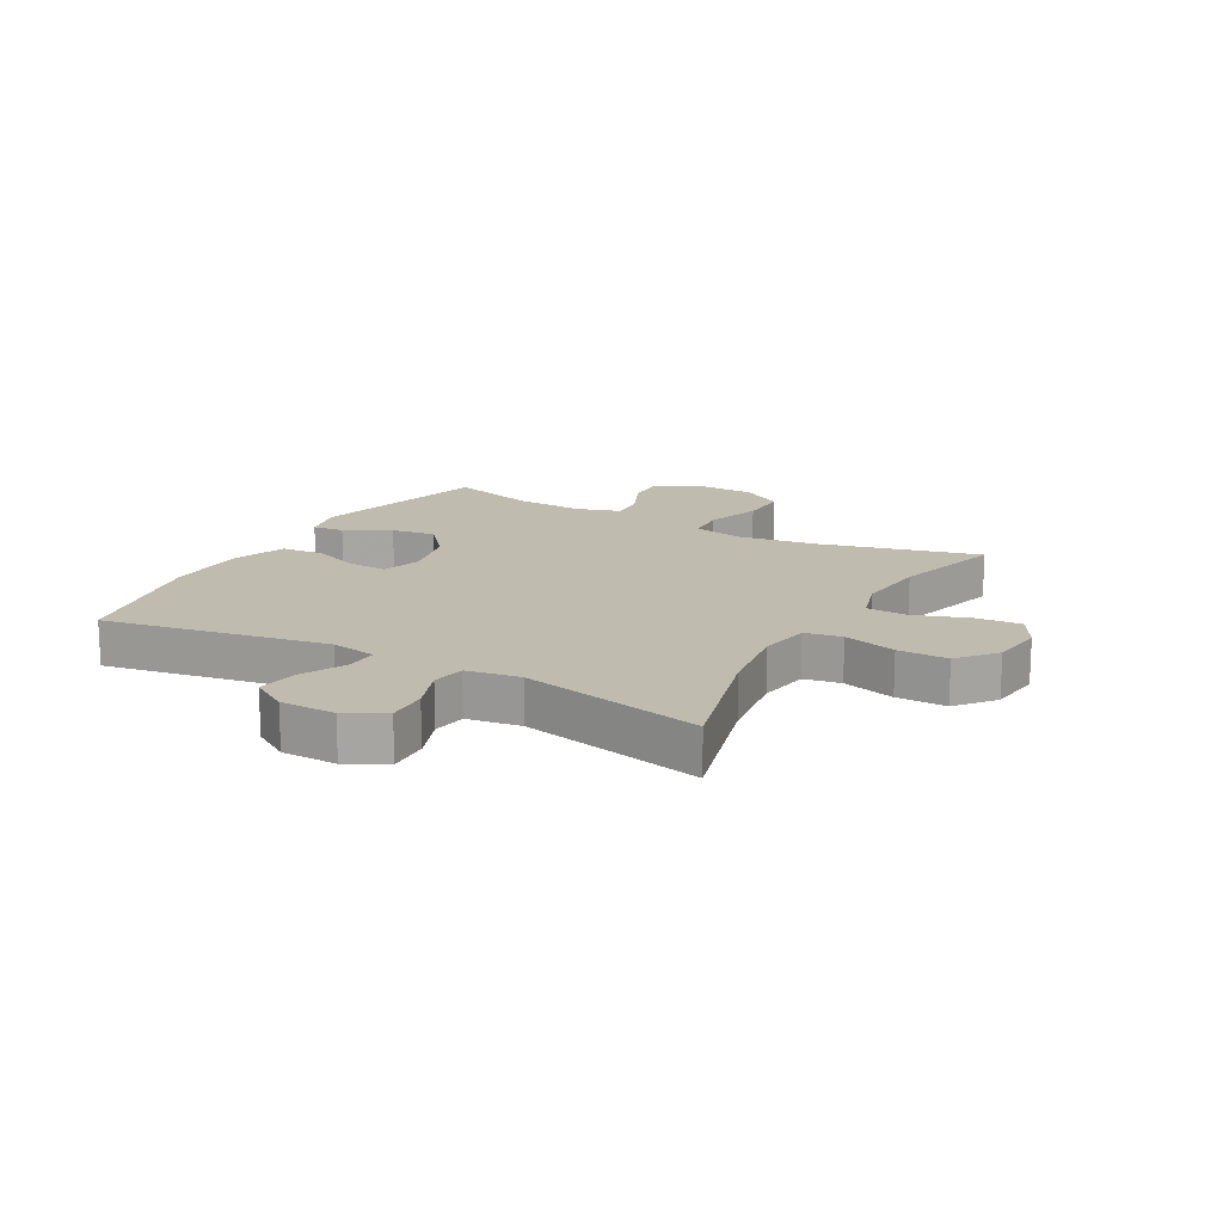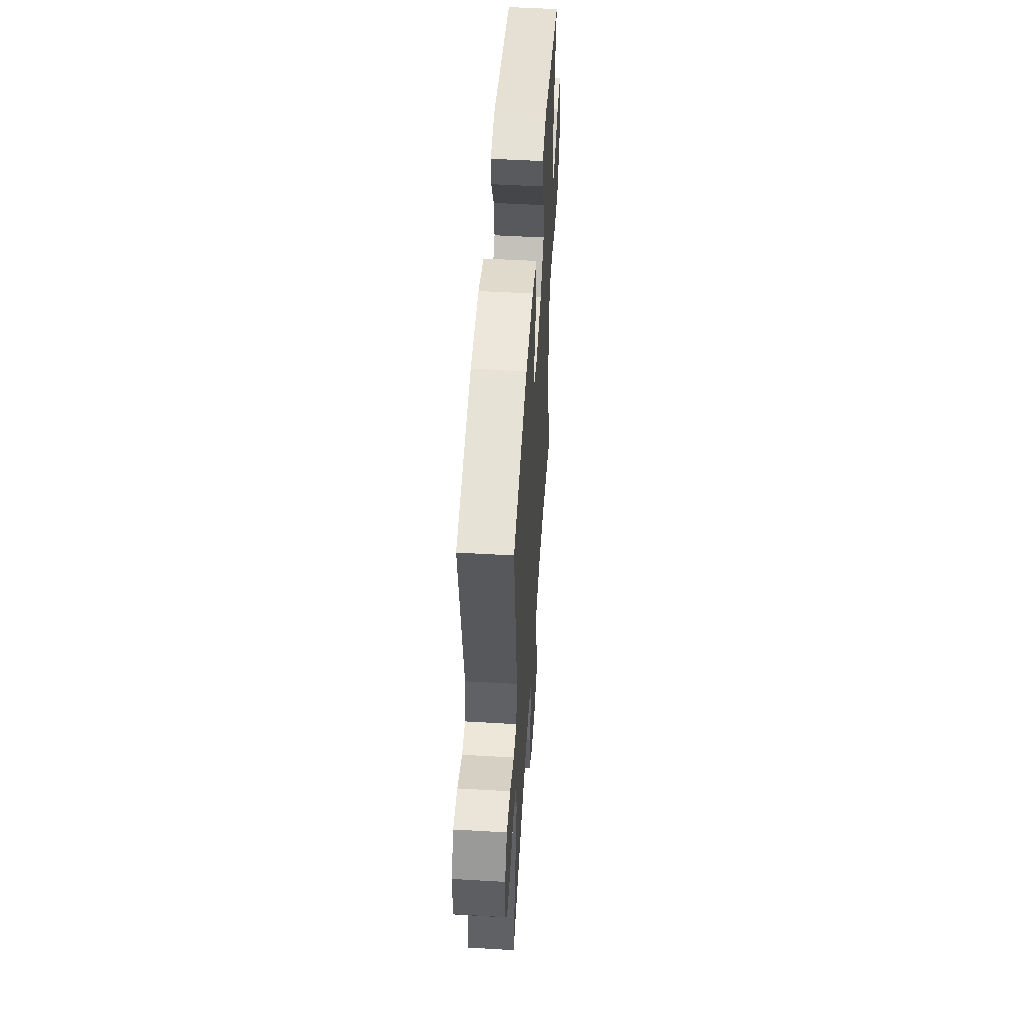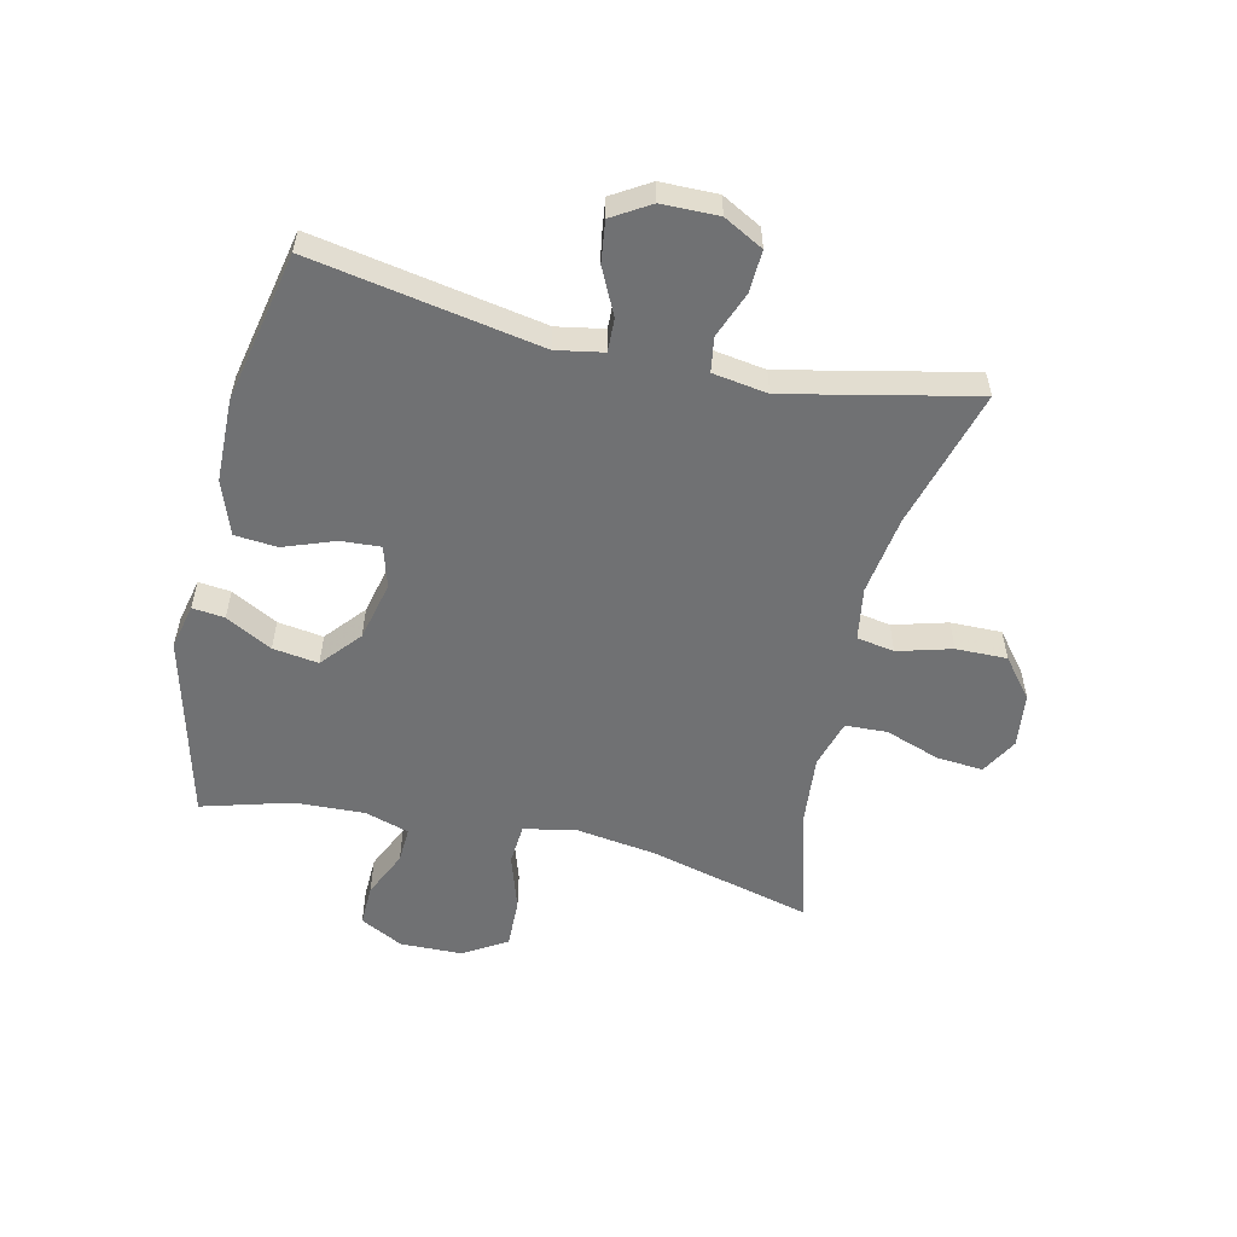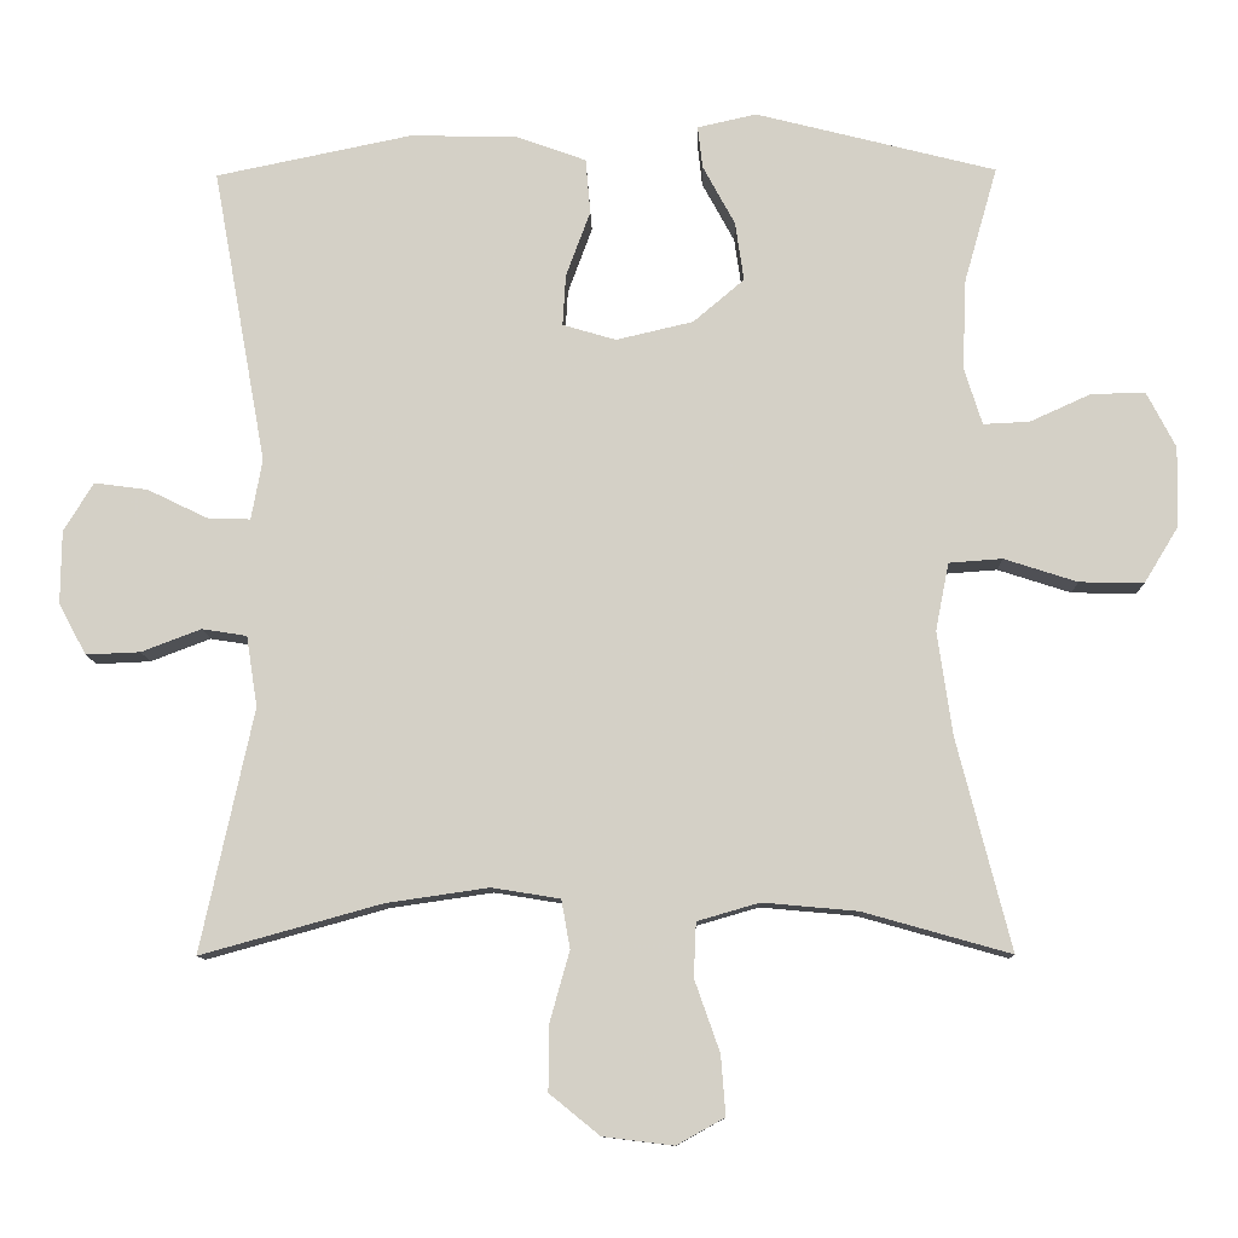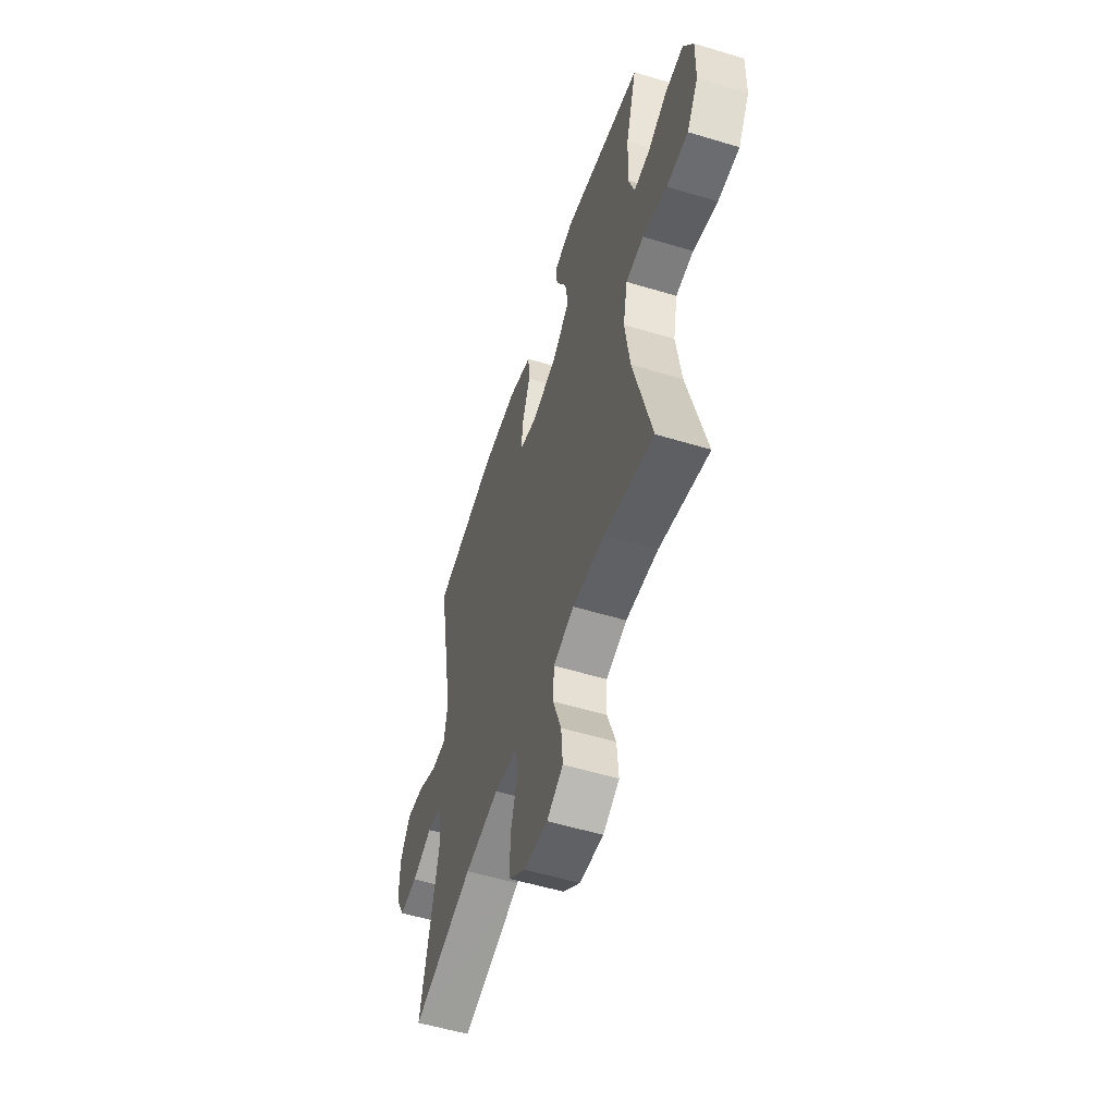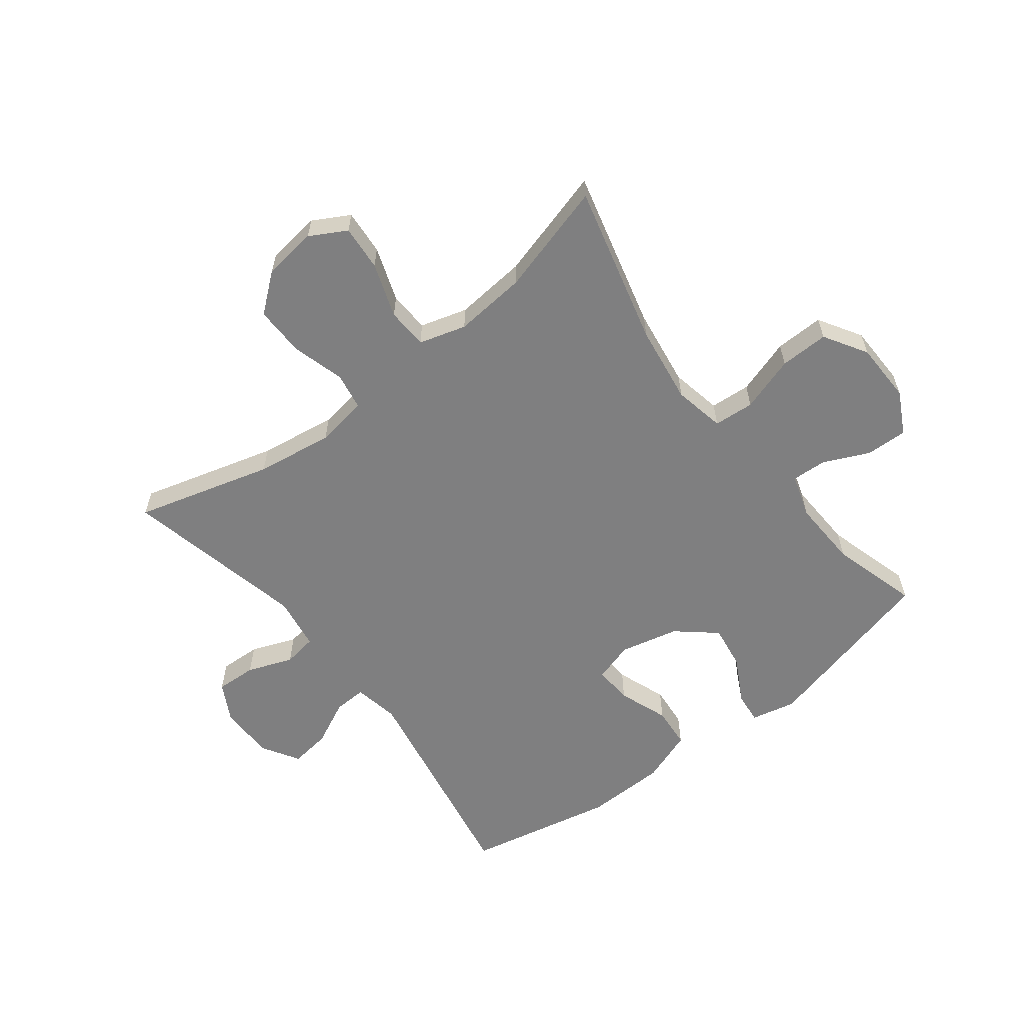
<metadata>
{"format":"obj","ext":"obj","renderer":"f3d","projection":"perspective","resolution":1024,"background":"white","views":[{"elev":15.9,"azim":119.3,"up":"+Y"},{"elev":51.9,"azim":93.6,"up":"+Z"},{"elev":-55.1,"azim":77.0,"up":"+Y"},{"elev":-10.5,"azim":-178.7,"up":"+Z"},{"elev":-55.1,"azim":-107.7,"up":"+Z"},{"elev":-59.8,"azim":-142.3,"up":"+Y"}]}
</metadata>
<code>
v -0.5 0.07 0.5
v -0.194 0.07 0.577
v -0.119 0.07 0.56
v -0.125 0.07 0.507
v -0.166 0.07 0.431
v -0.177 0.07 0.356
v -0.112 0.07 0.301
v -0.014 0.07 0.278
v 0.054 0.07 0.298
v 0.05 0.07 0.363
v 0.019 0.07 0.447
v 0.025 0.07 0.517
v 0.114 0.07 0.549
v 0.25 0.07 0.552
v 0.5 0.07 0.5
v 0.432 0.07 0.124
v 0.446 0.07 0.047
v 0.501 0.07 0.049
v 0.577 0.07 0.086
v 0.645 0.07 0.095
v 0.683 0.07 0.033
v 0.684 0.07 -0.06
v 0.649 0.07 -0.125
v 0.58 0.07 -0.122
v 0.504 0.07 -0.093
v 0.447 0.07 -0.102
v 0.433 0.07 -0.192
v 0.5 0.07 -0.5
v 0.27 0.07 -0.436
v 0.14 0.07 -0.417
v 0.053 0.07 -0.431
v 0.042 0.07 -0.493
v 0.067 0.07 -0.582
v 0.068 0.07 -0.666
v 0.004 0.07 -0.718
v -0.086 0.07 -0.729
v -0.147 0.07 -0.695
v -0.141 0.07 -0.619
v -0.109 0.07 -0.528
v -0.112 0.07 -0.459
v -0.191 0.07 -0.436
v -0.312 0.07 -0.447
v -0.5 0.07 -0.5
v -0.431 0.07 -0.231
v -0.412 0.07 -0.099
v -0.429 0.07 -0.013
v -0.497 0.07 -0.008
v -0.59 0.07 -0.038
v -0.672 0.07 -0.04
v -0.716 0.07 0.032
v -0.718 0.07 0.134
v -0.681 0.07 0.205
v -0.612 0.07 0.203
v -0.535 0.07 0.168
v -0.476 0.07 0.165
v -0.453 0.07 0.238
v -0.458 0.07 0.353
v -0.5 0 0.5
v -0.194 0 0.577
v -0.119 0 0.56
v -0.125 0 0.507
v -0.166 0 0.431
v -0.177 0 0.356
v -0.112 0 0.301
v -0.014 0 0.278
v 0.054 0 0.298
v 0.05 0 0.363
v 0.019 0 0.447
v 0.025 0 0.517
v 0.114 0 0.549
v 0.25 0 0.552
v 0.5 0 0.5
v 0.432 0 0.124
v 0.446 0 0.047
v 0.501 0 0.049
v 0.577 0 0.086
v 0.645 0 0.095
v 0.683 0 0.033
v 0.684 0 -0.06
v 0.649 0 -0.125
v 0.58 0 -0.122
v 0.504 0 -0.093
v 0.447 0 -0.102
v 0.433 0 -0.192
v 0.5 0 -0.5
v 0.27 0 -0.436
v 0.14 0 -0.417
v 0.053 0 -0.431
v 0.042 0 -0.493
v 0.067 0 -0.582
v 0.068 0 -0.666
v 0.004 0 -0.718
v -0.086 0 -0.729
v -0.147 0 -0.695
v -0.141 0 -0.619
v -0.109 0 -0.528
v -0.112 0 -0.459
v -0.191 0 -0.436
v -0.312 0 -0.447
v -0.5 0 -0.5
v -0.431 0 -0.231
v -0.412 0 -0.099
v -0.429 0 -0.013
v -0.497 0 -0.008
v -0.59 0 -0.038
v -0.672 0 -0.04
v -0.716 0 0.032
v -0.718 0 0.134
v -0.681 0 0.205
v -0.612 0 0.203
v -0.535 0 0.168
v -0.476 0 0.165
v -0.453 0 0.238
v -0.458 0 0.353
f 51 52 53 54
f 51 54 55
f 50 51 55
f 47 48 49 50
f 46 47 50 55
f 42 43 44
f 41 42 44 45
f 40 41 45 46
f 36 37 38 39
f 36 39 40
f 35 36 40
f 32 33 34 35
f 32 35 40
f 31 32 40 46
f 27 28 29
f 26 27 29 30
f 22 23 24 25
f 22 25 26
f 21 22 26
f 18 19 20 21
f 17 18 21 26
f 16 17 26 30
f 10 11 12 13
f 9 10 13 14
f 2 3 4 5
f 57 1 2 5
f 56 57 5 6
f 9 14 15 16
f 8 9 16 30
f 7 8 30 31
f 31 46 55 56
f 6 7 31 56
f 111 110 109 108
f 112 111 108
f 112 108 107
f 107 106 105 104
f 112 107 104 103
f 101 100 99
f 102 101 99 98
f 103 102 98 97
f 96 95 94 93
f 97 96 93
f 97 93 92
f 92 91 90 89
f 97 92 89
f 103 97 89 88
f 86 85 84
f 87 86 84 83
f 82 81 80 79
f 83 82 79
f 83 79 78
f 78 77 76 75
f 83 78 75 74
f 87 83 74 73
f 70 69 68 67
f 71 70 67 66
f 62 61 60 59
f 62 59 58 114
f 63 62 114 113
f 73 72 71 66
f 87 73 66 65
f 88 87 65 64
f 113 112 103 88
f 113 88 64 63
f 1 58 59 2
f 2 59 60 3
f 3 60 61 4
f 4 61 62 5
f 5 62 63 6
f 6 63 64 7
f 7 64 65 8
f 8 65 66 9
f 9 66 67 10
f 10 67 68 11
f 11 68 69 12
f 12 69 70 13
f 13 70 71 14
f 14 71 72 15
f 15 72 73 16
f 16 73 74 17
f 17 74 75 18
f 18 75 76 19
f 19 76 77 20
f 20 77 78 21
f 21 78 79 22
f 22 79 80 23
f 23 80 81 24
f 24 81 82 25
f 25 82 83 26
f 26 83 84 27
f 27 84 85 28
f 28 85 86 29
f 29 86 87 30
f 30 87 88 31
f 31 88 89 32
f 32 89 90 33
f 33 90 91 34
f 34 91 92 35
f 35 92 93 36
f 36 93 94 37
f 37 94 95 38
f 38 95 96 39
f 39 96 97 40
f 40 97 98 41
f 41 98 99 42
f 42 99 100 43
f 43 100 101 44
f 44 101 102 45
f 45 102 103 46
f 46 103 104 47
f 47 104 105 48
f 48 105 106 49
f 49 106 107 50
f 50 107 108 51
f 51 108 109 52
f 52 109 110 53
f 53 110 111 54
f 54 111 112 55
f 55 112 113 56
f 56 113 114 57
f 57 114 58 1

</code>
